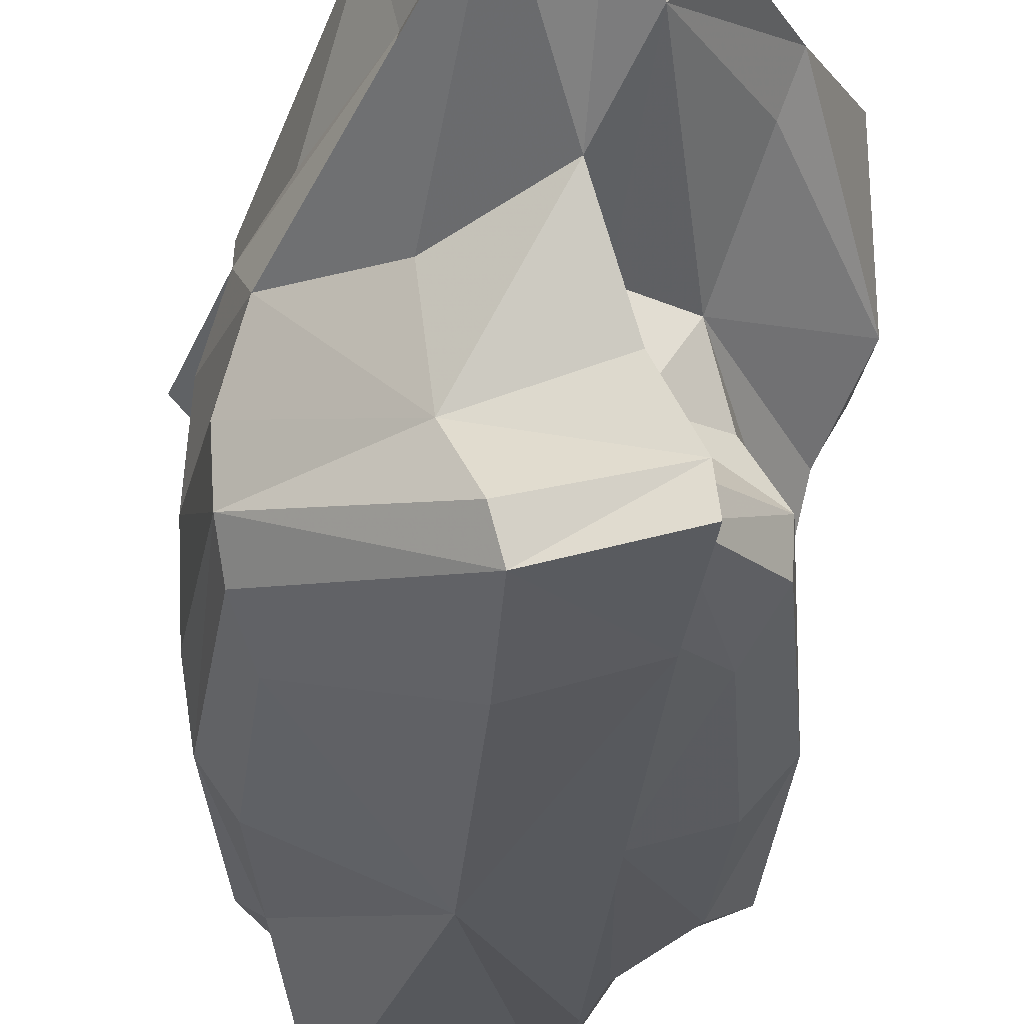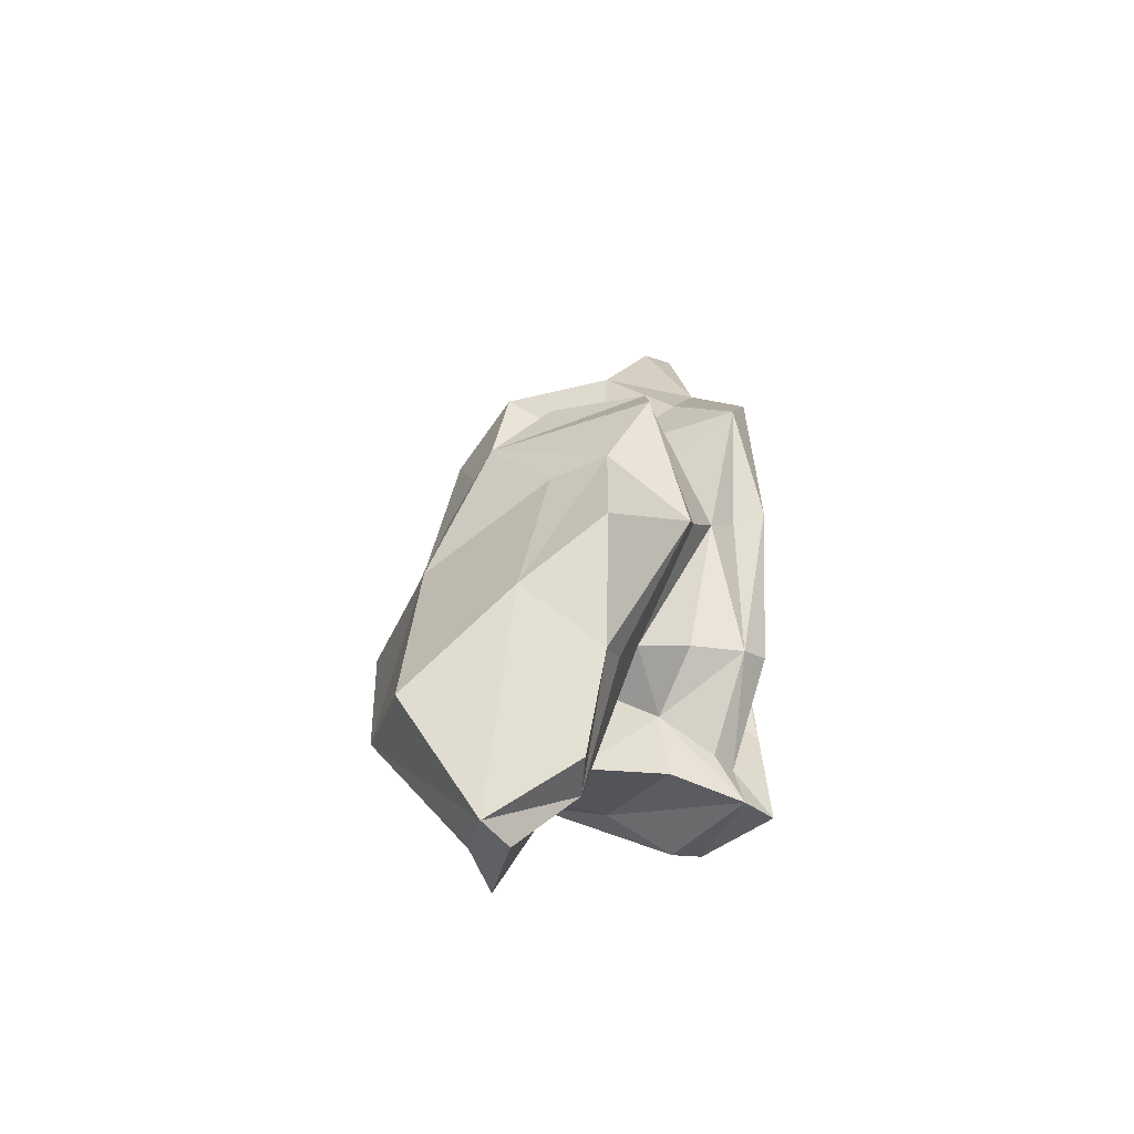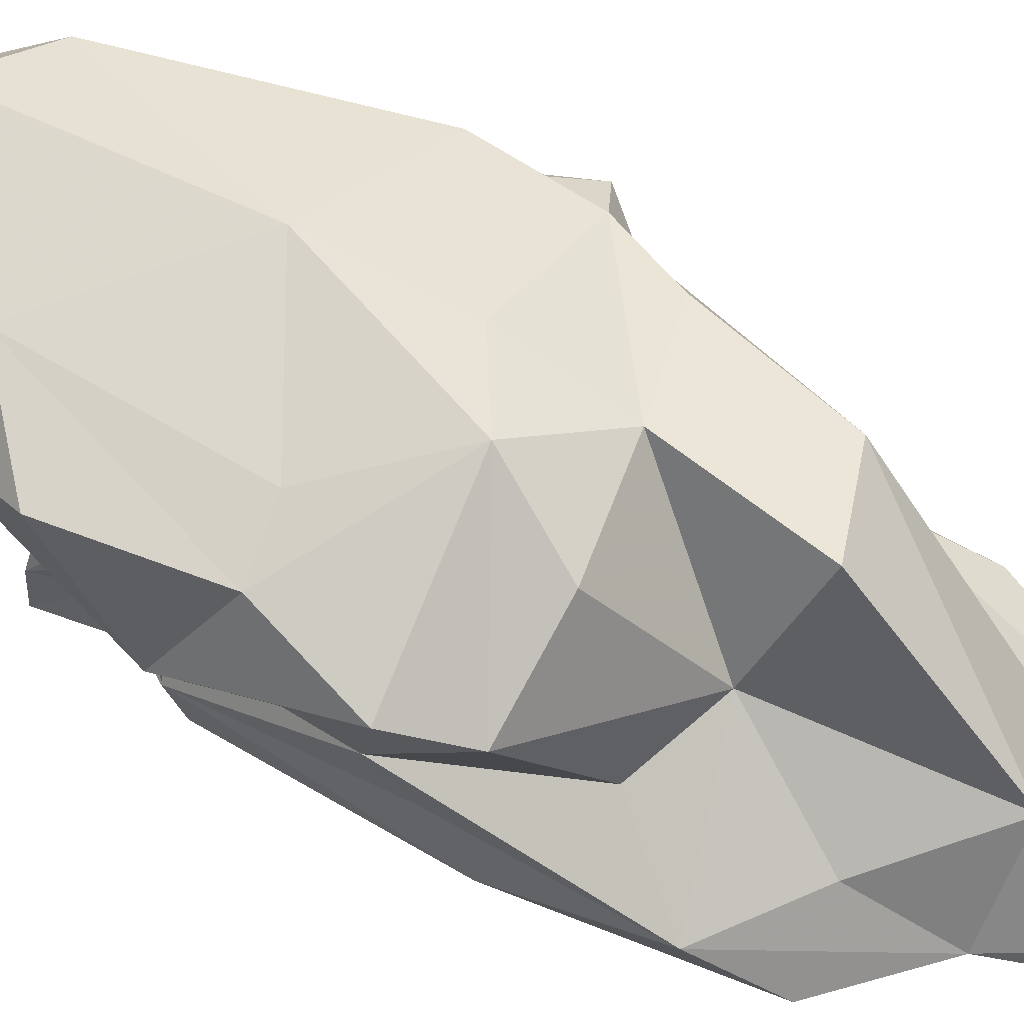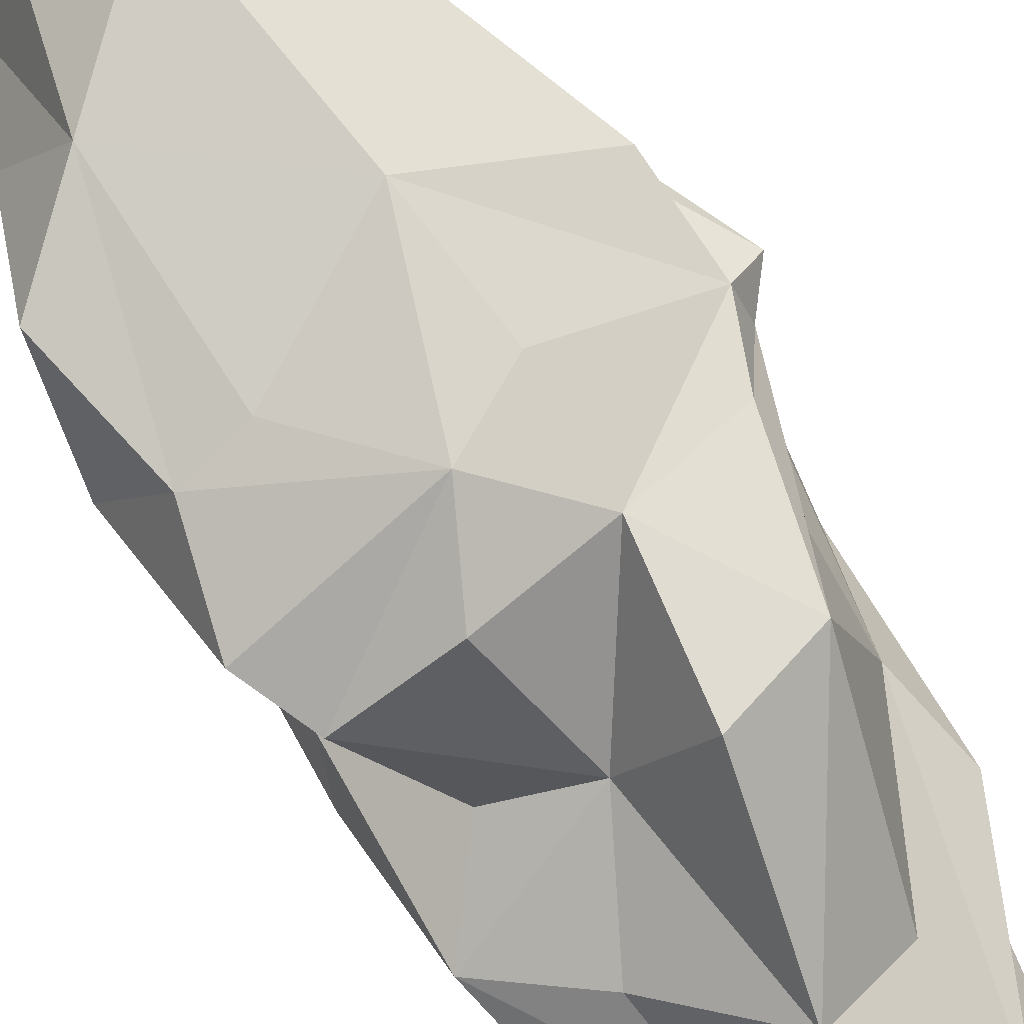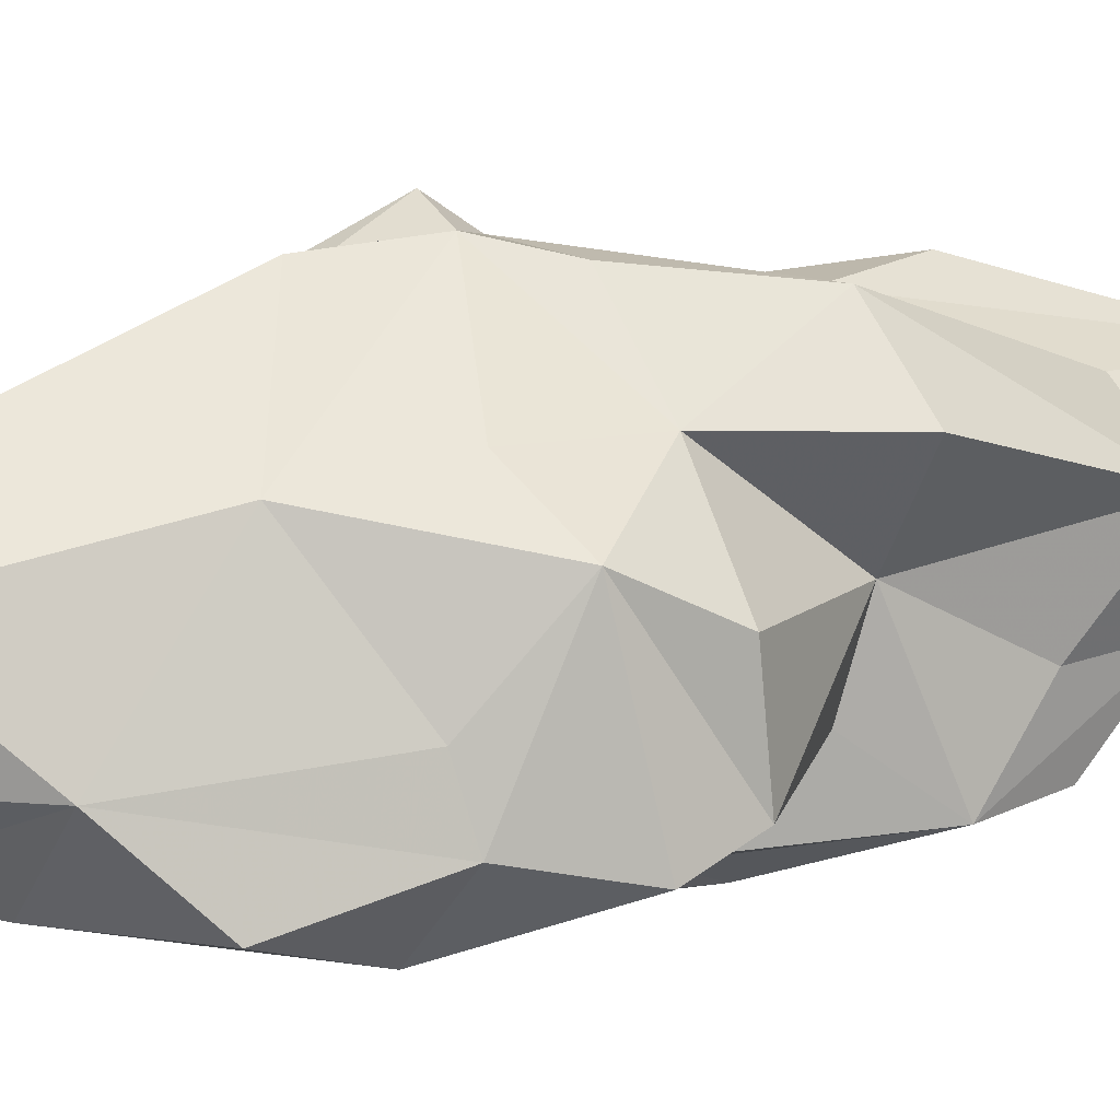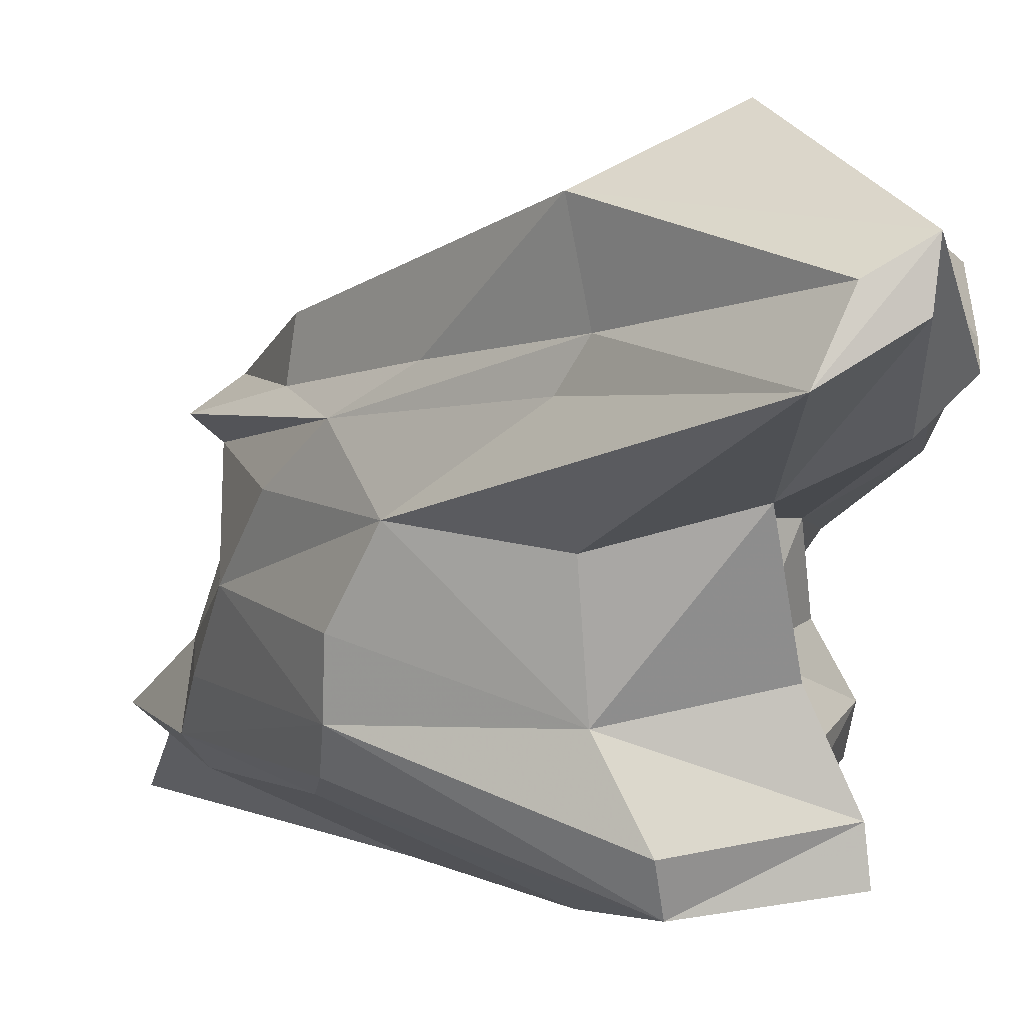
<metadata>
{"format":"obj","ext":"obj","renderer":"f3d","projection":"perspective","resolution":1024,"background":"white","views":[{"elev":-32.5,"azim":177.9,"up":"+Y"},{"elev":-50.1,"azim":-135.4,"up":"+Z"},{"elev":59.4,"azim":-64.4,"up":"+Y"},{"elev":68.7,"azim":-35.3,"up":"+Y"},{"elev":75.4,"azim":-103.2,"up":"+Y"},{"elev":1.5,"azim":160.3,"up":"+Y"}]}
</metadata>
<code>
o Cube.003
v -2.357 -0.1433 -0.9207
v -0.5103 -0.9349 -4.218
v 1.21 -0.1678 -0.8265
v -1.565 -0.04677 1.931
v -0.3395 -0.9983 -0.4761
v -1.271 1.609 -5.617
v -2.229 0.626 -1.711
v -0.1438 0.07701 -4.077
v 1.294 0.7657 -1.997
v -1.117 1.081 0.1586
v -1.393 -0.4478 -3.945
v 0.0448 -0.2592 2.966
v -1.295 -0.6157 -0.5532
v 1.049 1.963 -1.665
v -1.22 0.4366 -3.698
v 0.278 1.956 0.3215
v -1.762 2.937 -4.192
v 0.2554 2.853 -4.774
v -1.118 2.741 -1.389
v 0.9993 1.708 -3.118
v -0.3803 1.834 -6.354
v -2.683 1.519 -2.831
v -1.803 0.7346 -0.2398
v -2.341 1.053 -2.165
v -2.104 -0.2241 -2.999
v -2.016 -0.4266 -0.6075
v -0.02243 1.005 -4.218
v 0.9642 -0.2527 -2.859
v -1.299 -0.5625 -3.014
v 1.21 1.319 -2.594
v 1.019 -0.1288 1.139
v 0.9418 -0.4087 -0.4663
v -1.534 2.304 -0.6612
v 0.4939 -0.8286 2.73
v -2.265 -0.1144 1.115
v -1.805 0.5839 -3.212
v 1.067 0.5609 -3.287
v 0.8094 1.002 -0.665
v -2.217 0.2296 -1.34
v -1.419 -0.1385 -3.966
v 1.284 0.2147 -1.388
v -0.06356 0.342 1.837
v -1.075 1.174 -3.788
v -0.4683 -1.018 -2.994
v 0.7253 1.962 -1.008
v -1.383 -0.3921 1.68
v -0.4054 -0.5935 -4.349
v -1.692 0.4538 1.117
v -1.58 -0.7864 -4.487
v -1.047 0.1547 3.144
v -1.18 -0.6955 1.62
v -0.3425 2.597 -1.803
v -1.218 0.3147 -4.402
v -0.6685 2.108 0.5629
v -2.575 2.577 -3.558
v -0.6386 2.366 -6.339
v 0.6431 2.016 -3.63
v -1.808 2.572 -2.349
v -1.643 1.937 -5.615
v 1.018 2.288 -2.599
v -0.626 3.318 -5.105
v 1.414 1.732 -1.809
v -0.9815 2.189 -6.429
v -1.953 1.795 -4.444
v -2.689 2.044 -1.371
v 0.2157 1.821 -4.507
v -1.931 -0.3321 0.9214
v -1.841 -0.412 -2.34
v 0.7894 -0.4126 -2.184
v 0.8138 -0.3206 0.9846
v -2.435 1.813 -0.7797
v -1.613 1.157 -3.518
v 0.8609 1.172 -3.628
v 1.132 1.568 -1.504
v -2.423 0.3118 0.4383
v -2.109 0.1115 -3.16
v 1.034 0.06147 -3.145
v 0.8137 0.3358 0.3389
v -0.8897 1.276 -4.774
v -1.447 -0.8489 -3.254
v -0.3742 2.22 -0.7915
v -1.051 -0.2912 3.438
v -1.535 -0.416 -4.499
v -0.9644 0.8013 2.035
v -2.387 2.364 -2.3
v -2.101 2.122 -4.681
v 0.0824 2.141 -4.706
v 1.046 1.885 -2.498
v -1.035 2.601 -6.42
v -0.4515 2.958 -2.985
f 1 35 75 39
f 1 39 76 25
f 1 25 68 26
f 1 26 67 35
f 2 49 83 47
f 2 47 77 28
f 2 28 69 44
f 2 44 80 49
f 3 28 77 41
f 3 41 78 31
f 3 31 70 32
f 3 32 69 28
f 4 50 84 48
f 4 48 75 35
f 4 35 67 46
f 4 46 82 50
f 5 34 82 51
f 5 51 80 44
f 5 44 69 32
f 5 32 70 34
f 6 63 79 43
f 6 43 72 64
f 6 64 86 59
f 6 59 89 63
f 7 23 71 24
f 7 24 72 36
f 7 36 76 39
f 7 39 75 23
f 8 53 79 27
f 8 27 73 37
f 8 37 77 47
f 8 47 83 53
f 9 37 73 30
f 9 30 74 38
f 9 38 78 41
f 9 41 77 37
f 10 54 81 33
f 10 33 71 23
f 10 23 75 48
f 10 48 84 54
f 11 25 76 40
f 11 40 83 49
f 11 49 80 29
f 11 29 68 25
f 12 31 78 42
f 12 42 84 50
f 12 50 82 34
f 12 34 70 31
f 13 46 67 26
f 13 26 68 29
f 13 29 80 51
f 13 51 82 46
f 14 52 81 45
f 14 45 74 62
f 14 62 88 60
f 14 60 90 52
f 15 36 72 43
f 15 43 79 53
f 15 53 83 40
f 15 40 76 36
f 16 38 74 45
f 16 45 81 54
f 16 54 84 42
f 16 42 78 38
f 17 58 90 61
f 17 61 89 59
f 17 59 86 55
f 17 55 85 58
f 18 60 88 57
f 18 57 87 56
f 18 56 89 61
f 18 61 90 60
f 19 65 71 33
f 19 33 81 52
f 19 52 90 58
f 19 58 85 65
f 20 62 74 30
f 20 30 73 66
f 20 66 87 57
f 20 57 88 62
f 21 66 73 27
f 21 27 79 63
f 21 63 89 56
f 21 56 87 66
f 22 64 72 24
f 22 24 71 65
f 22 65 85 55
f 22 55 86 64

</code>
